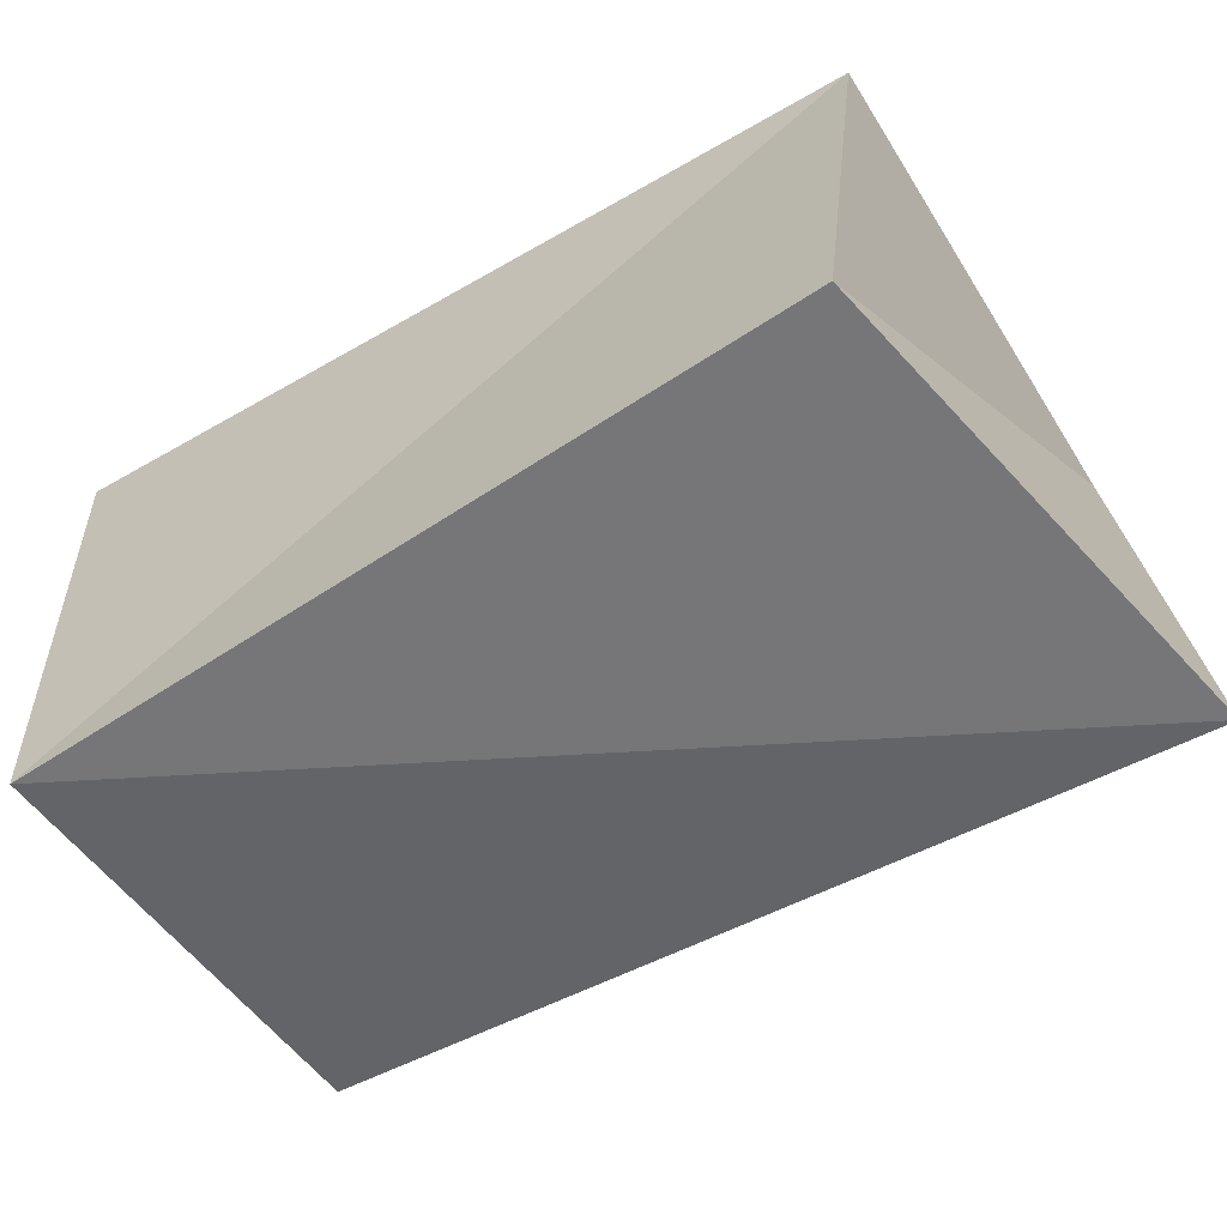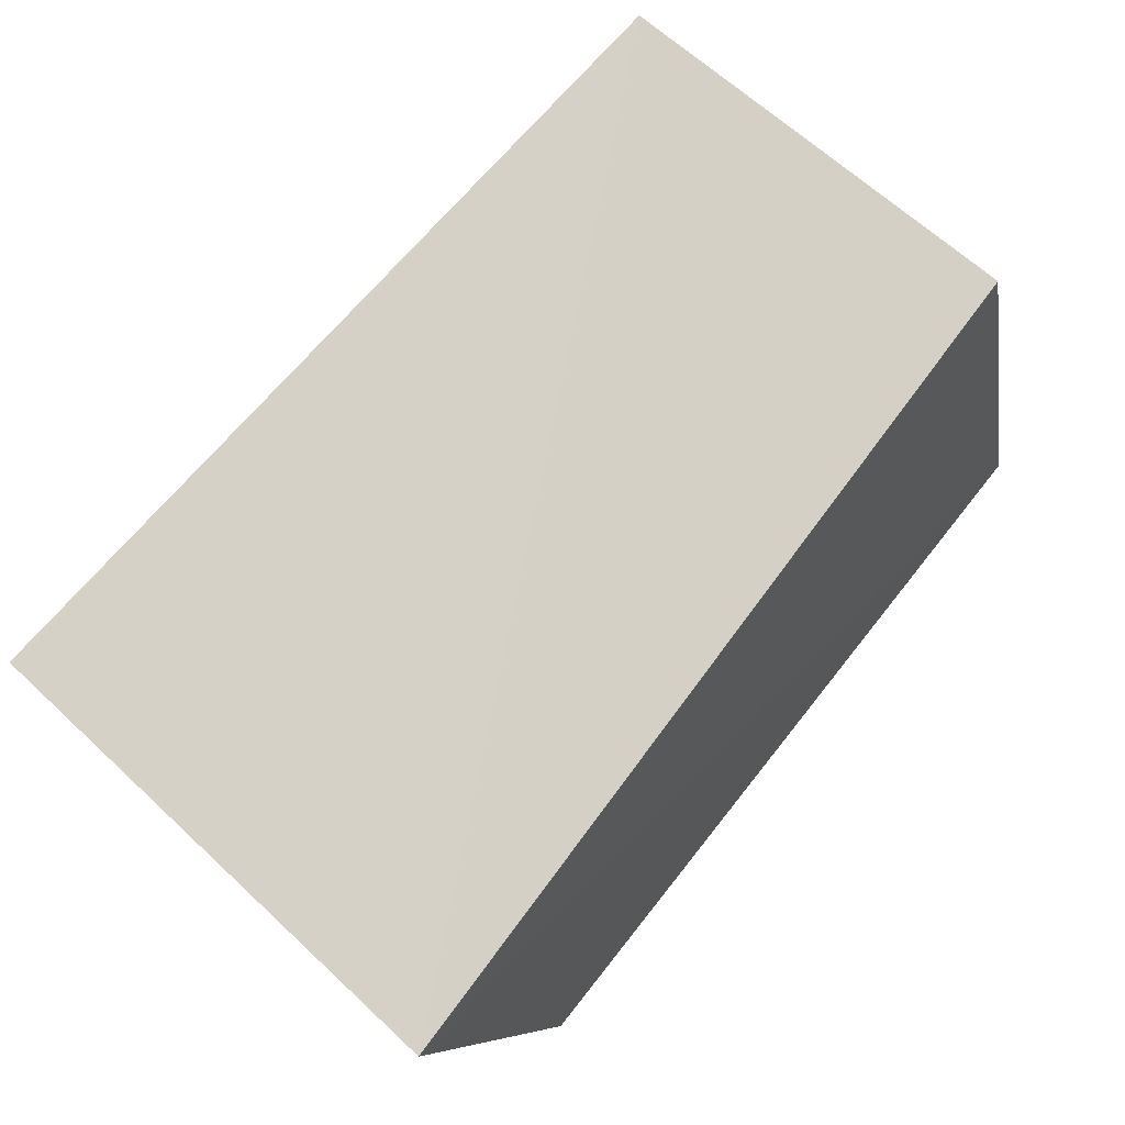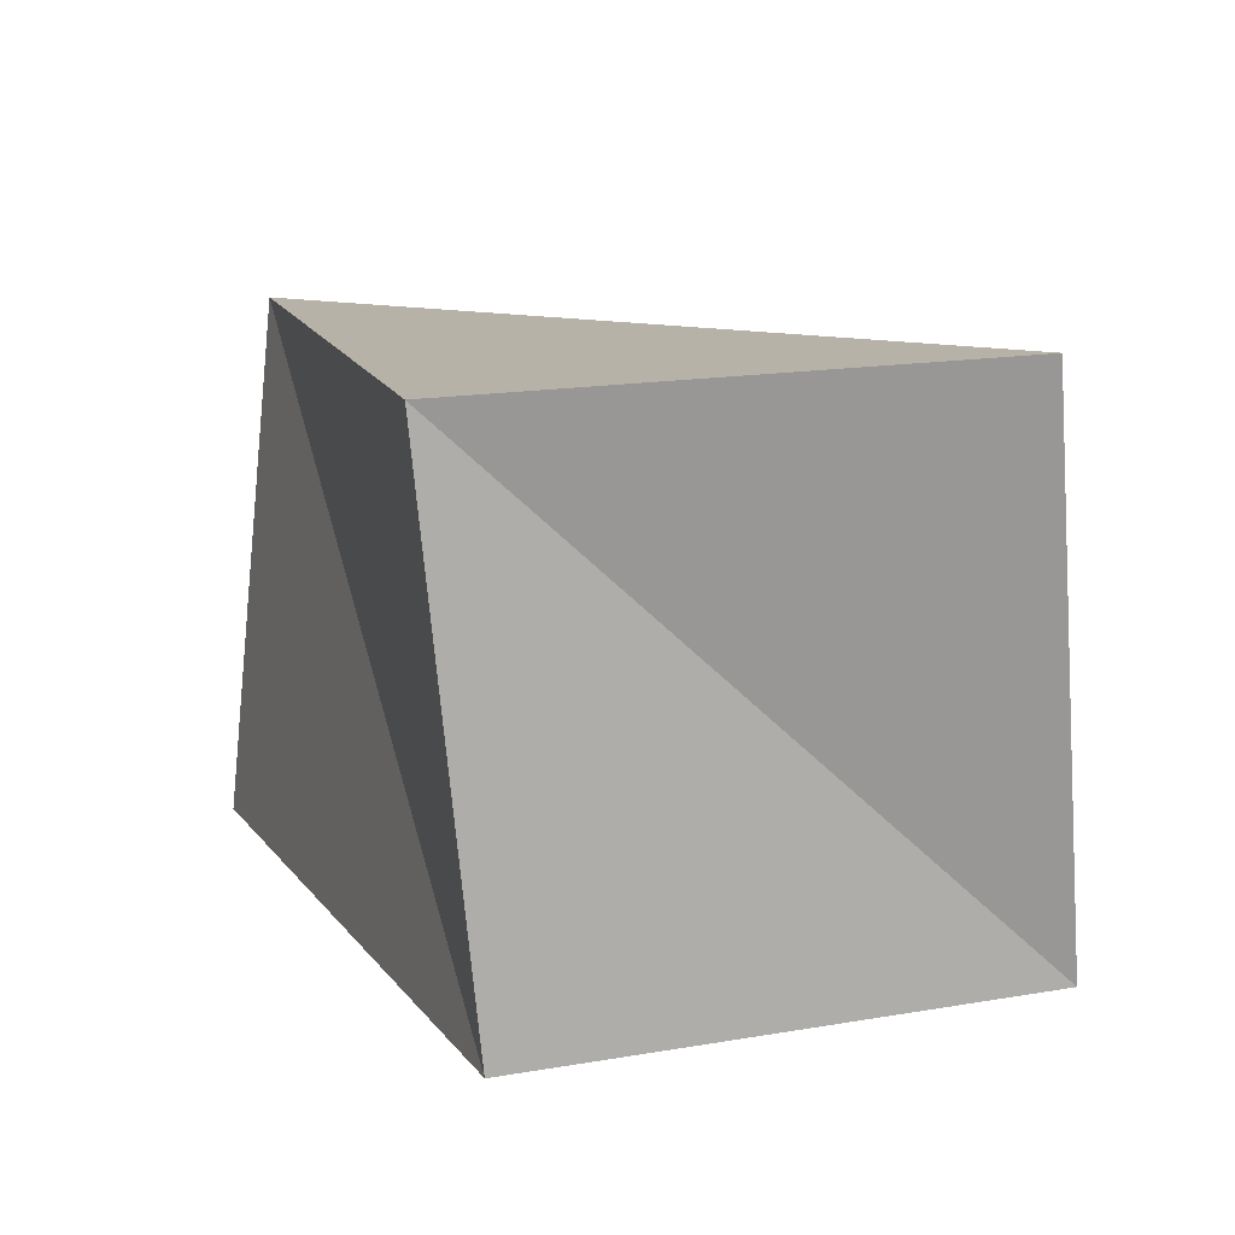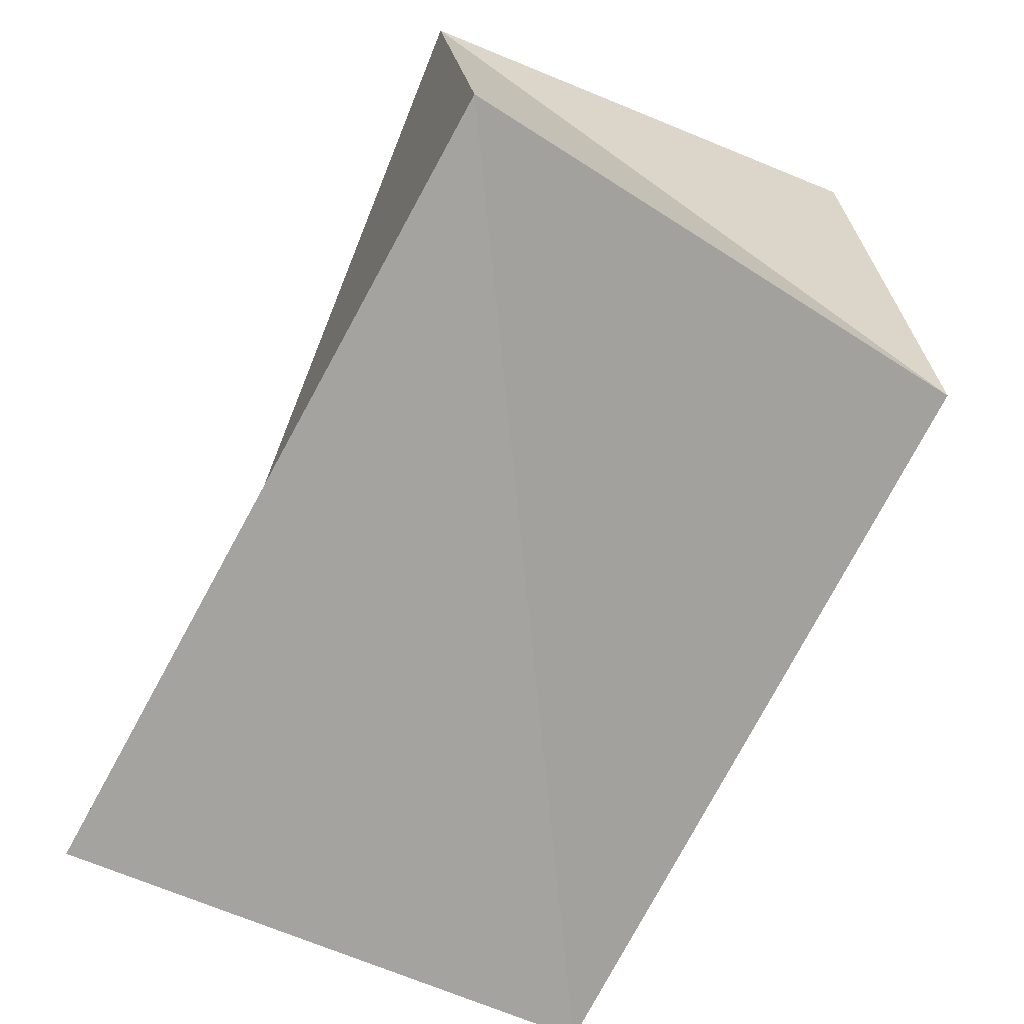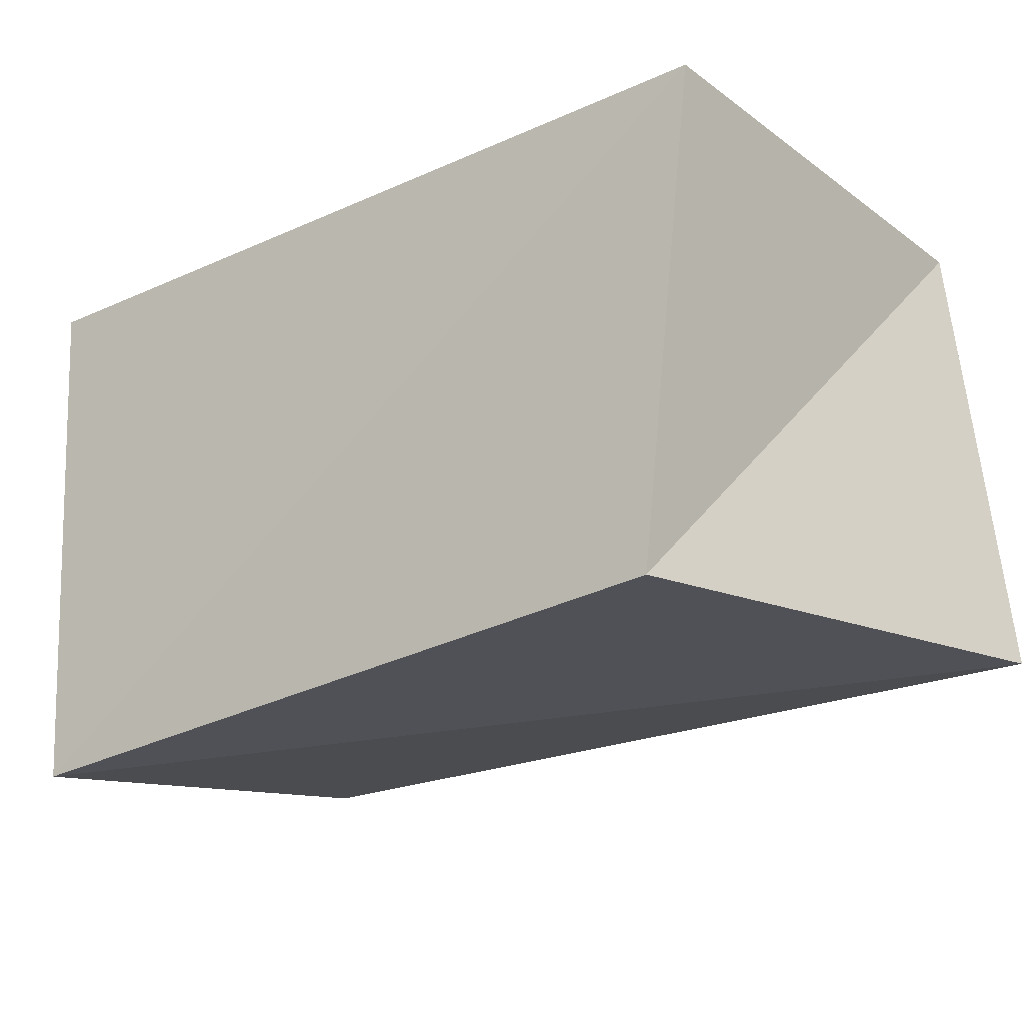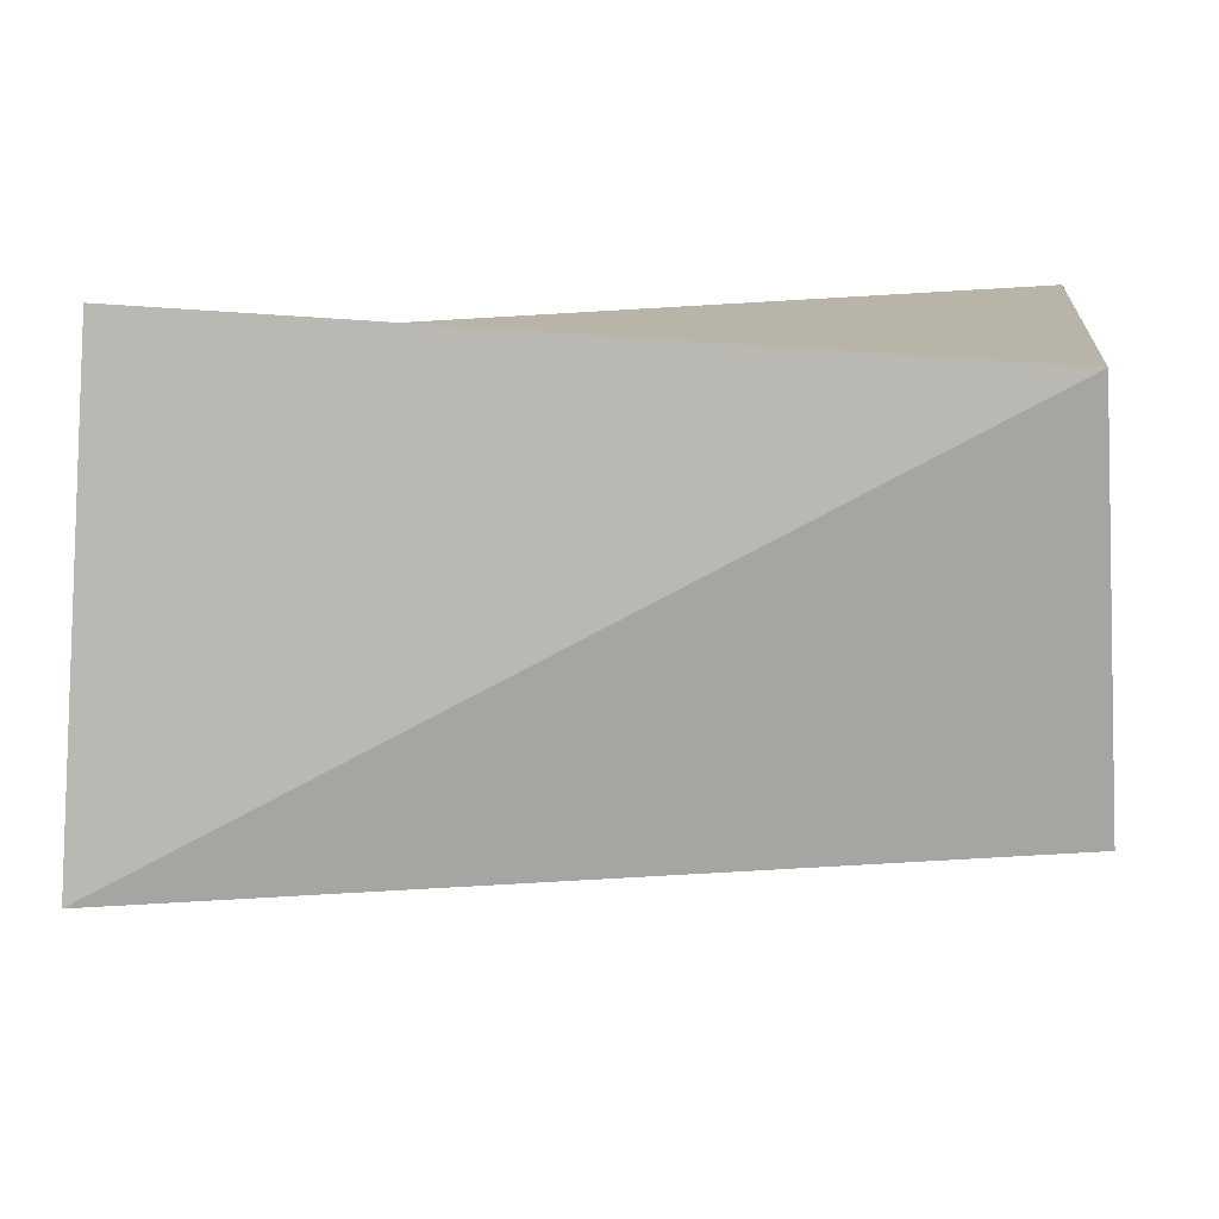
<metadata>
{"format":"obj","ext":"obj","renderer":"f3d","projection":"perspective","resolution":1024,"background":"white","views":[{"elev":-64.3,"azim":-148.0,"up":"+Y"},{"elev":79.5,"azim":-50.6,"up":"+Z"},{"elev":11.6,"azim":-107.7,"up":"+Z"},{"elev":-73.2,"azim":-115.6,"up":"+Z"},{"elev":-28.2,"azim":-141.5,"up":"+Y"},{"elev":9.3,"azim":1.8,"up":"+Y"}]}
</metadata>
<code>
v 0.04986 0.03145 -0.03086
v -0.0482 0.03178 0.02985
v -0.04142 -0.03427 -0.02937
v 0.04833 -0.02048 0.02479
v 0.04804 -0.03292 -0.02706
v -0.04831 0.02583 -0.02865
v 0.04519 0.02614 0.03105
v -0.05162 -0.02498 0.03223
f 8 2 3
f 5 8 3
f 3 2 6
f 6 5 3
f 8 7 2
f 4 8 5
f 4 7 8
f 2 7 6
f 1 5 6
f 6 7 1
f 1 4 5
f 7 4 1

</code>
